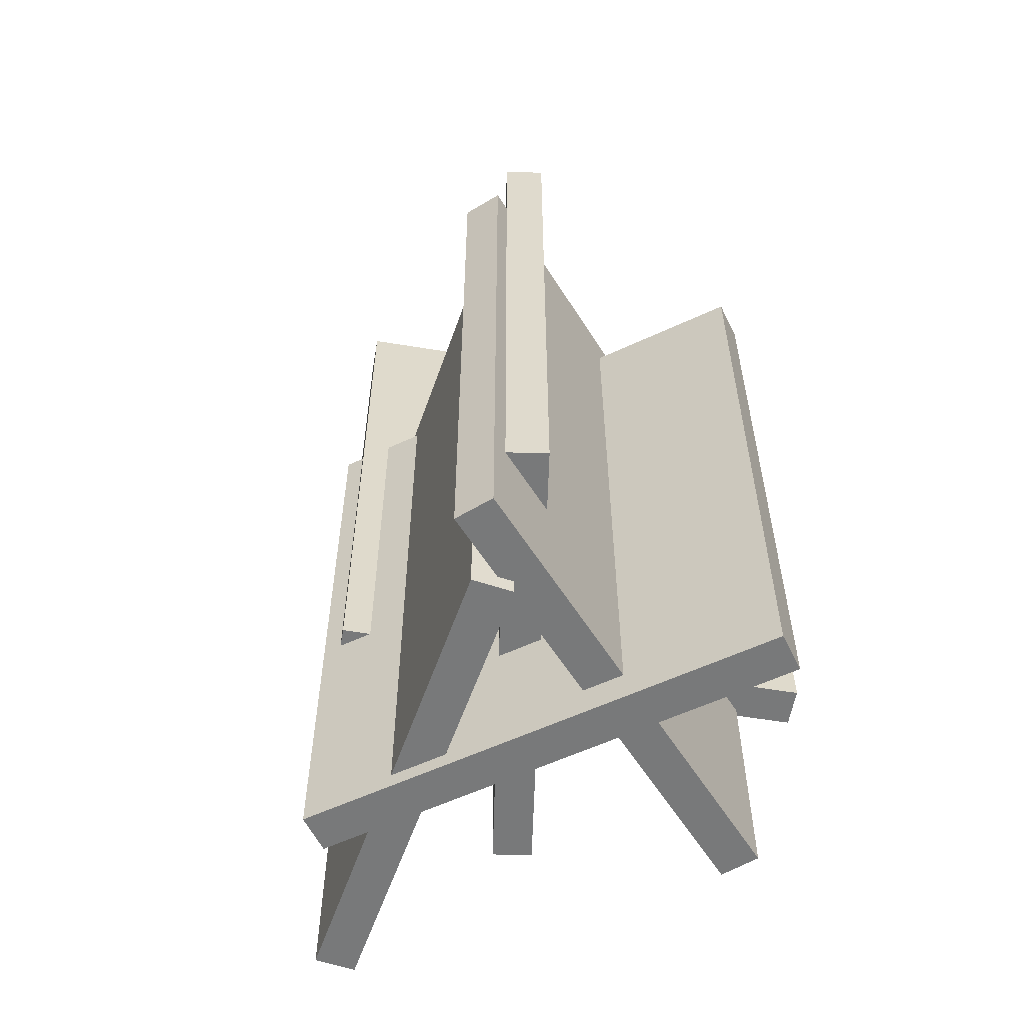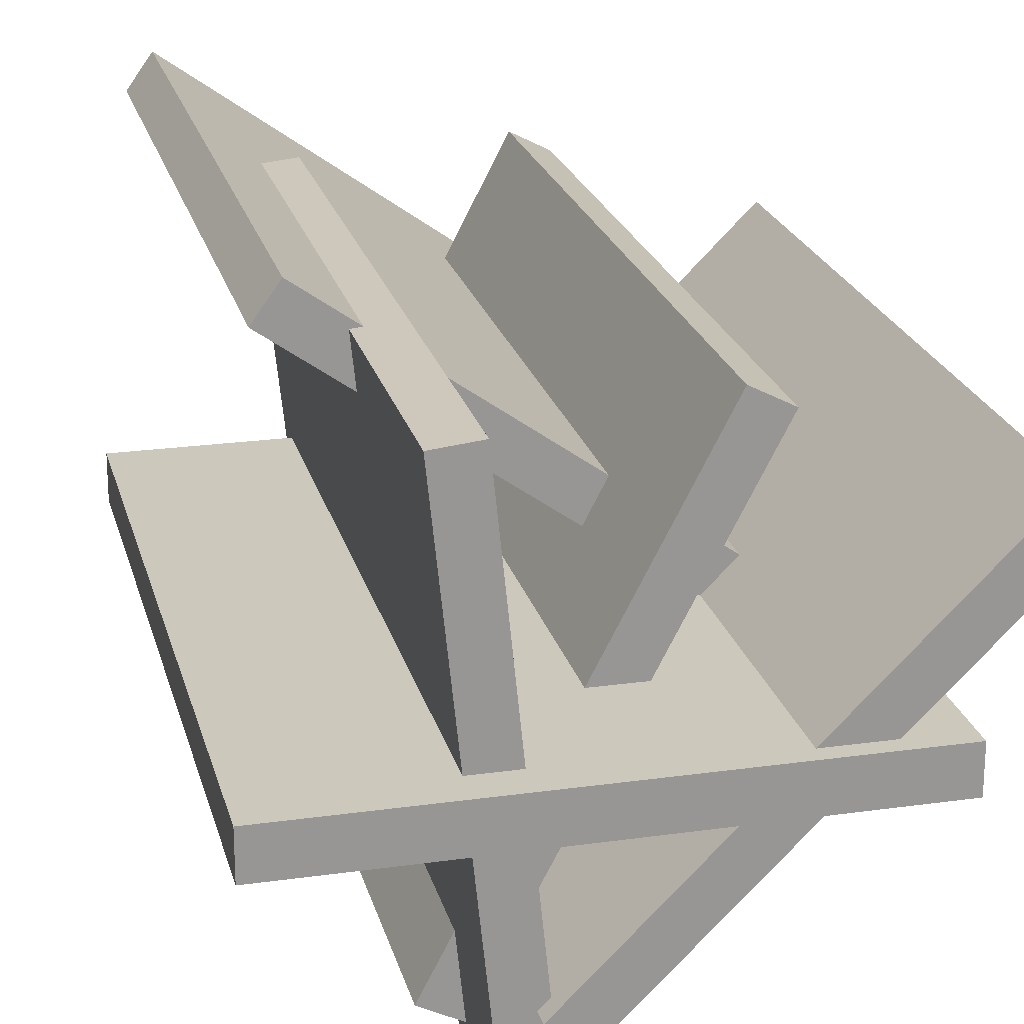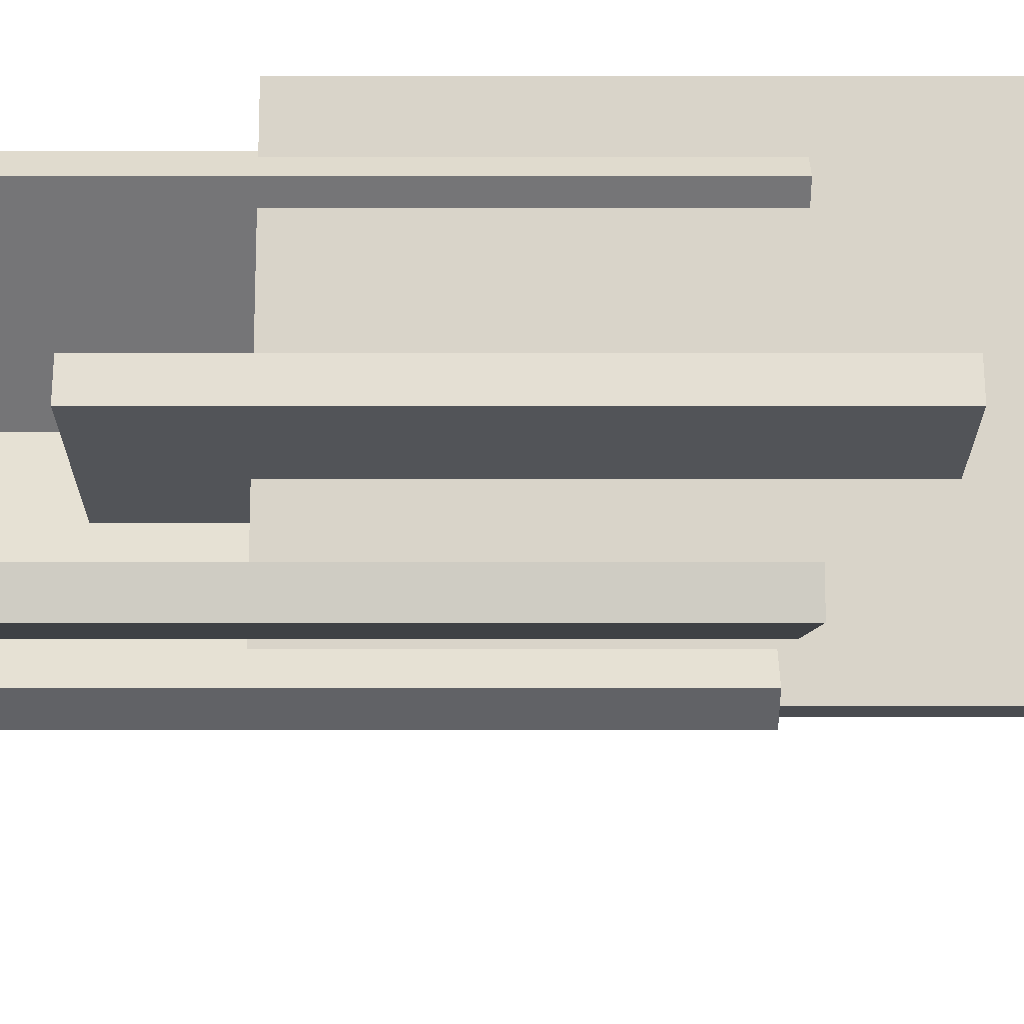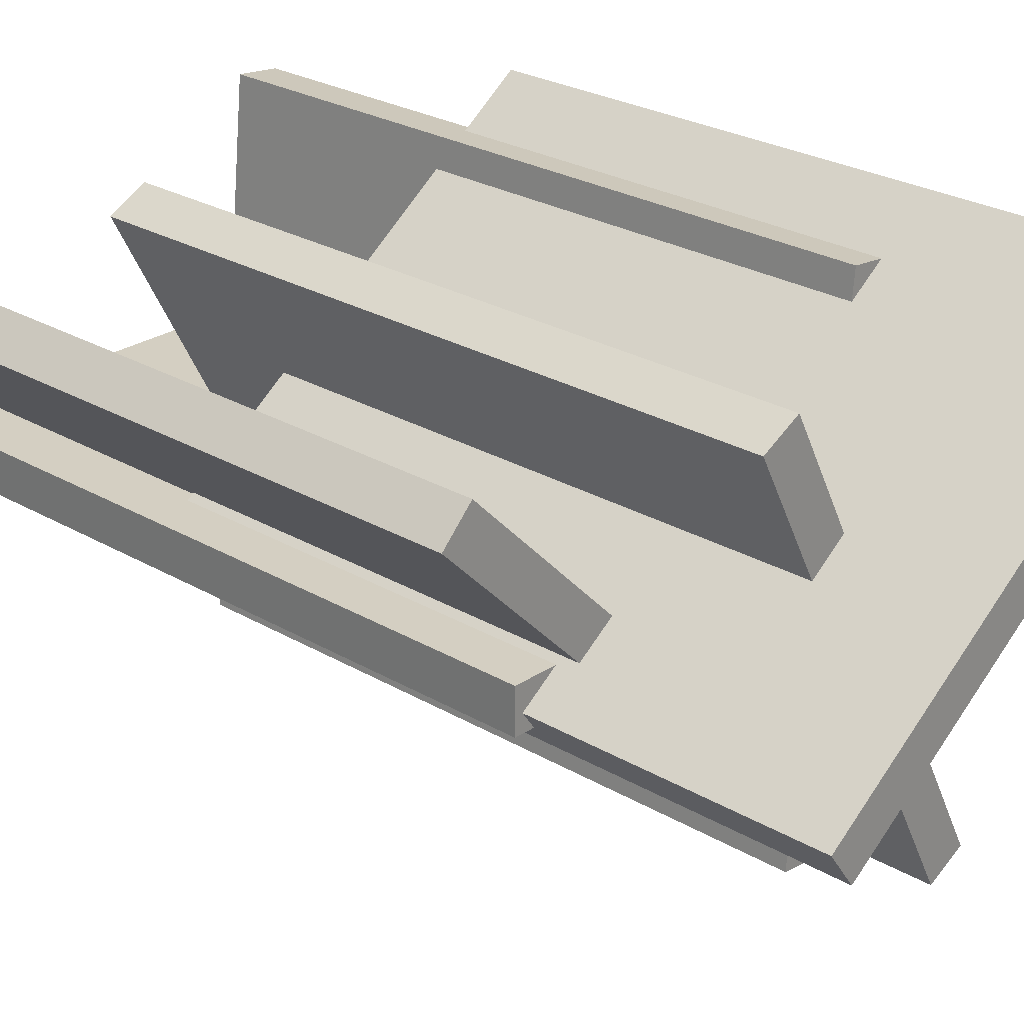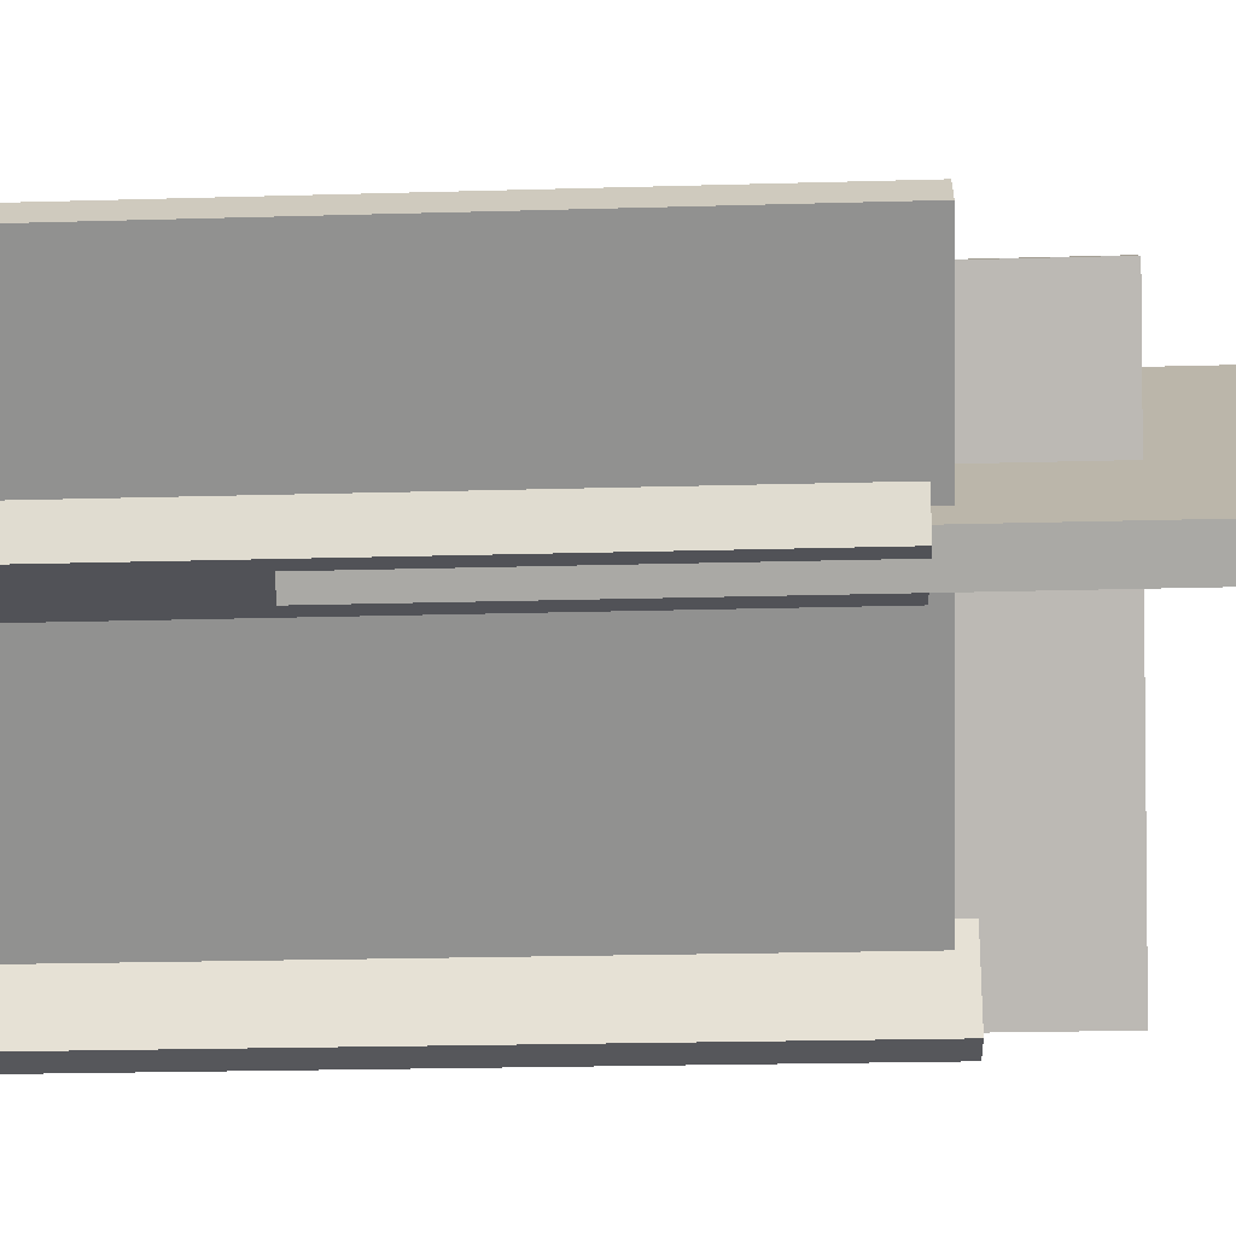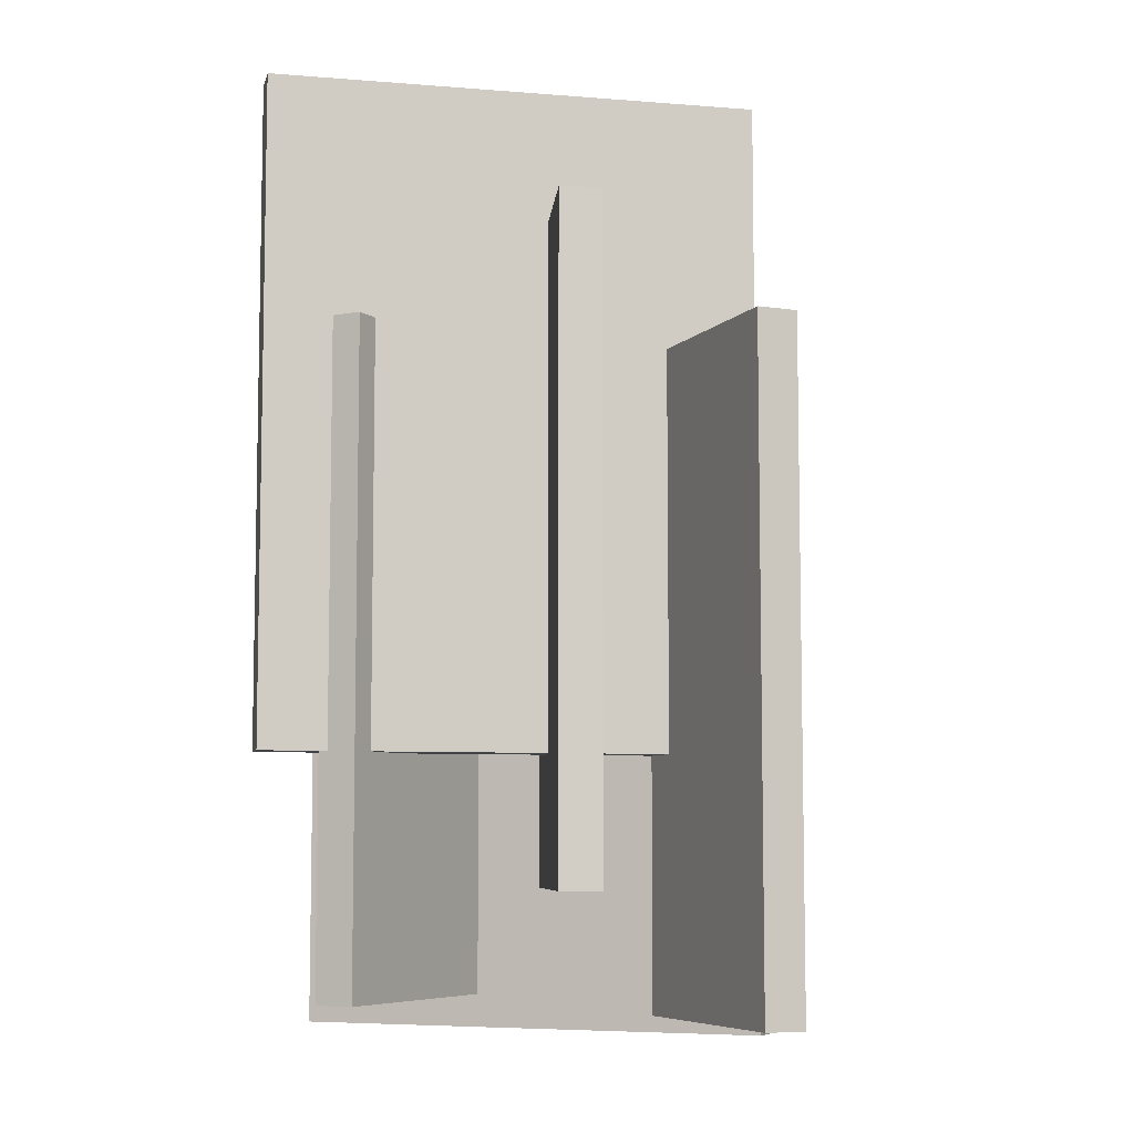
<metadata>
{"format":"obj","ext":"obj","renderer":"f3d","projection":"perspective","resolution":1024,"background":"white","views":[{"elev":-57.7,"azim":-154.1,"up":"+Y"},{"elev":22.1,"azim":-13.8,"up":"+Z"},{"elev":39.3,"azim":90.0,"up":"+Z"},{"elev":25.8,"azim":133.2,"up":"+Z"},{"elev":-21.4,"azim":93.0,"up":"+Z"},{"elev":-7.1,"azim":22.6,"up":"+Y"}]}
</metadata>
<code>
g default
v 2.617 3.62 30.16
v -2.261 3.62 33.66
v 2.617 11.62 30.16
v -2.261 11.62 33.66
v 2.908 11.62 30.57
v -1.97 11.62 34.06
v 2.908 3.62 30.57
v -1.97 3.62 34.06
g Grass4 GrassGroup
f 1 2 4 3
f 3 4 6 5
f 5 6 8 7
f 7 8 2 1
f 2 8 6 4
f 7 1 3 5
g default
v -1.286 2.034 28.07
v 1.489 2.034 33.39
v -1.286 10.03 28.07
v 1.489 10.03 33.39
v -0.8426 10.03 27.84
v 1.933 10.03 33.16
v -0.8426 2.034 27.84
v 1.933 2.034 33.16
g GrassGroup Grass3
f 9 10 12 11
f 11 12 14 13
f 13 14 16 15
f 15 16 10 9
f 10 16 14 12
f 15 9 11 13
g default
v -0.8191 0.7329 27.61
v -1.432 0.7329 33.58
v -0.8191 8.733 27.61
v -1.432 8.733 33.58
v -0.3217 8.733 27.66
v -0.9347 8.733 33.63
v -0.3217 0.7329 27.66
v -0.9347 0.7329 33.63
g GrassGroup Grass2
f 17 18 20 19
f 19 20 22 21
f 21 22 24 23
f 23 24 18 17
f 18 24 22 20
f 23 17 19 21
g default
v -0.5503 0.5301 28.68
v 3.702 0.5301 32.91
v -0.5503 8.53 28.68
v 3.702 8.53 32.91
v -0.1975 8.53 28.32
v 4.055 8.53 32.56
v -0.1975 0.5301 28.32
v 4.055 0.5301 32.56
g GrassGroup Grass1
f 25 26 28 27
f 27 28 30 29
f 29 30 32 31
f 31 32 26 25
f 26 32 30 28
f 31 25 27 29
g default
v -3 0.3349 30.87
v 3 0.3349 30.87
v -3 8.335 30.87
v 3 8.335 30.87
v -3 8.335 30.37
v 3 8.335 30.37
v -3 0.3349 30.37
v 3 0.3349 30.37
g GrassGroup Grass
f 33 34 36 35
f 35 36 38 37
f 37 38 40 39
f 39 40 34 33
f 34 40 38 36
f 39 33 35 37

</code>
